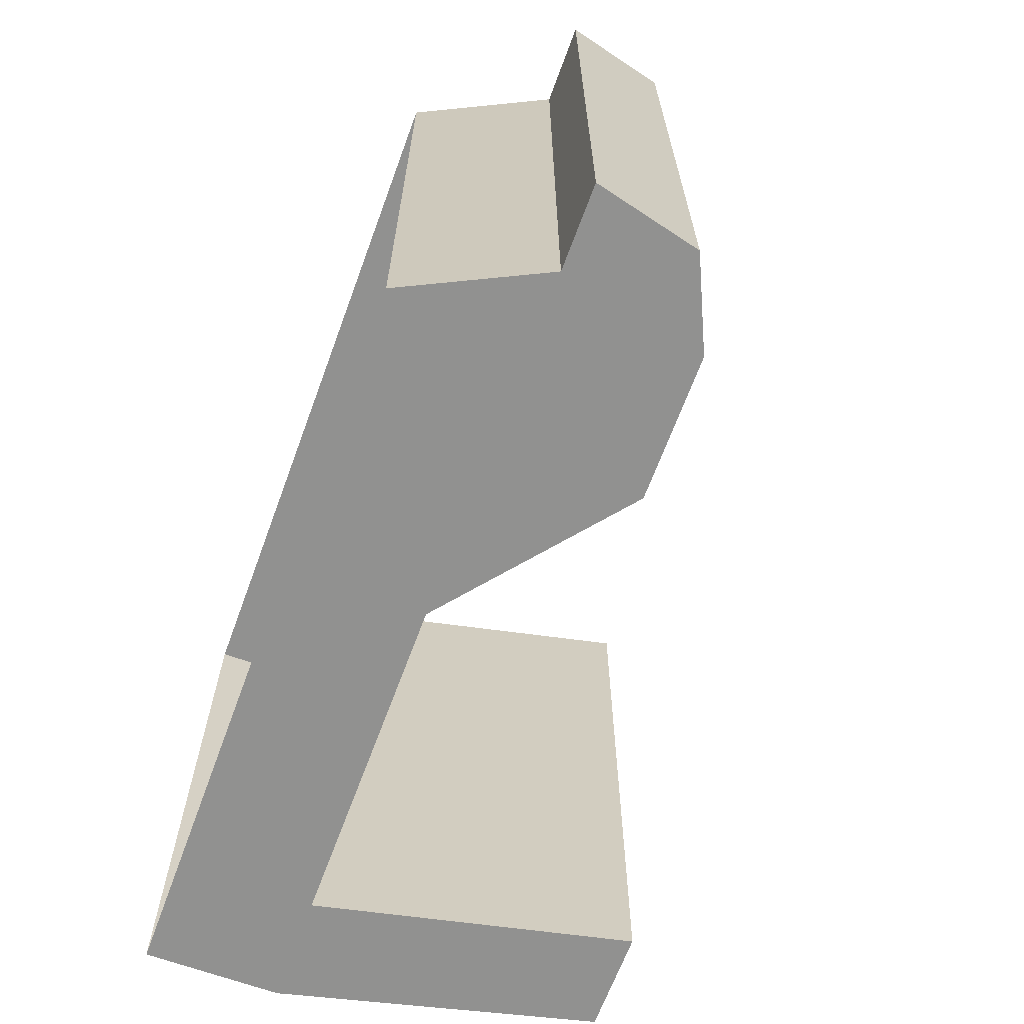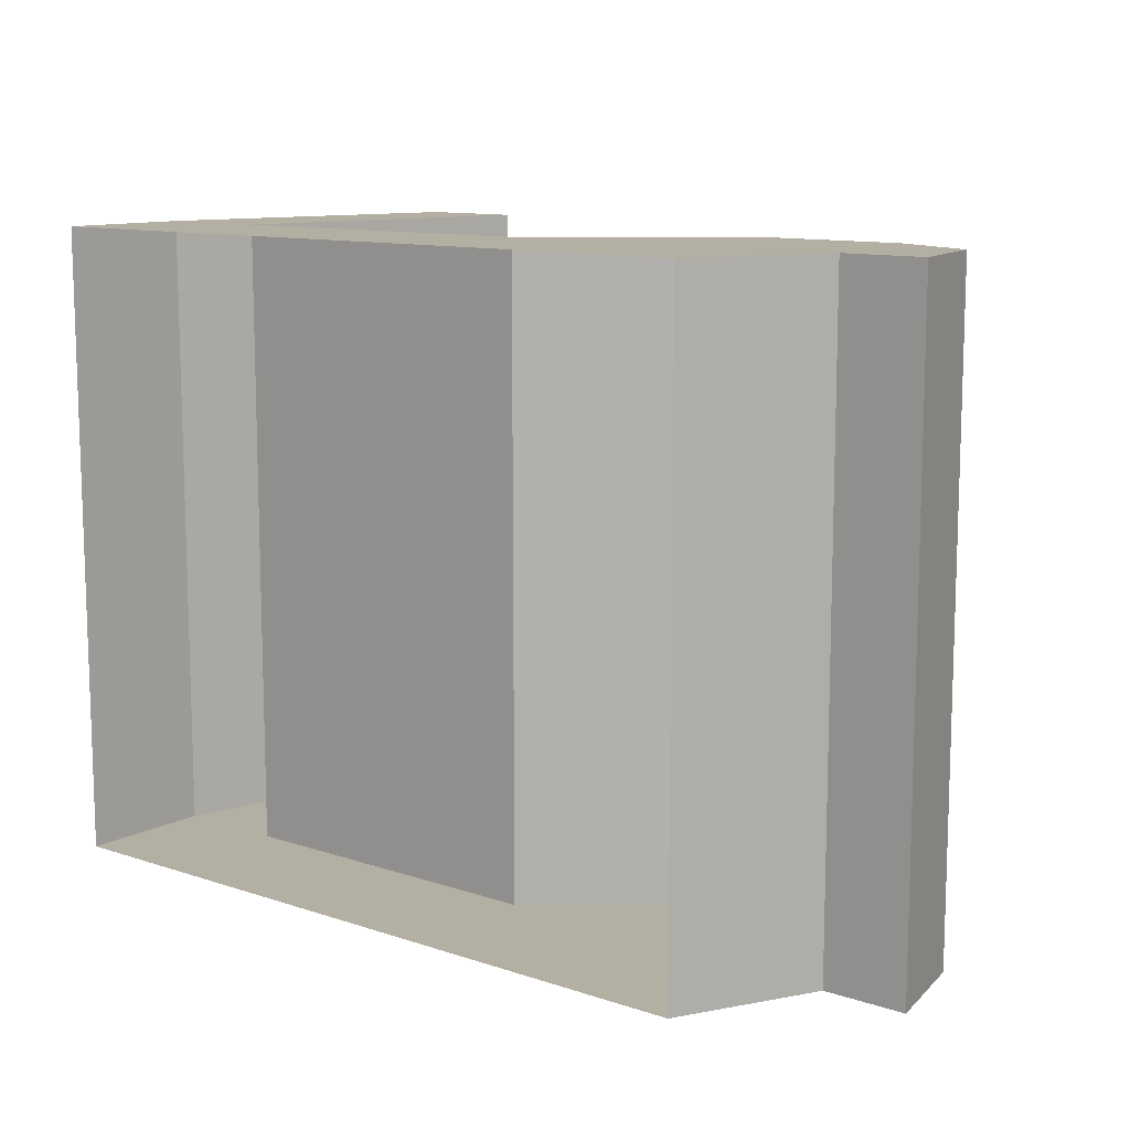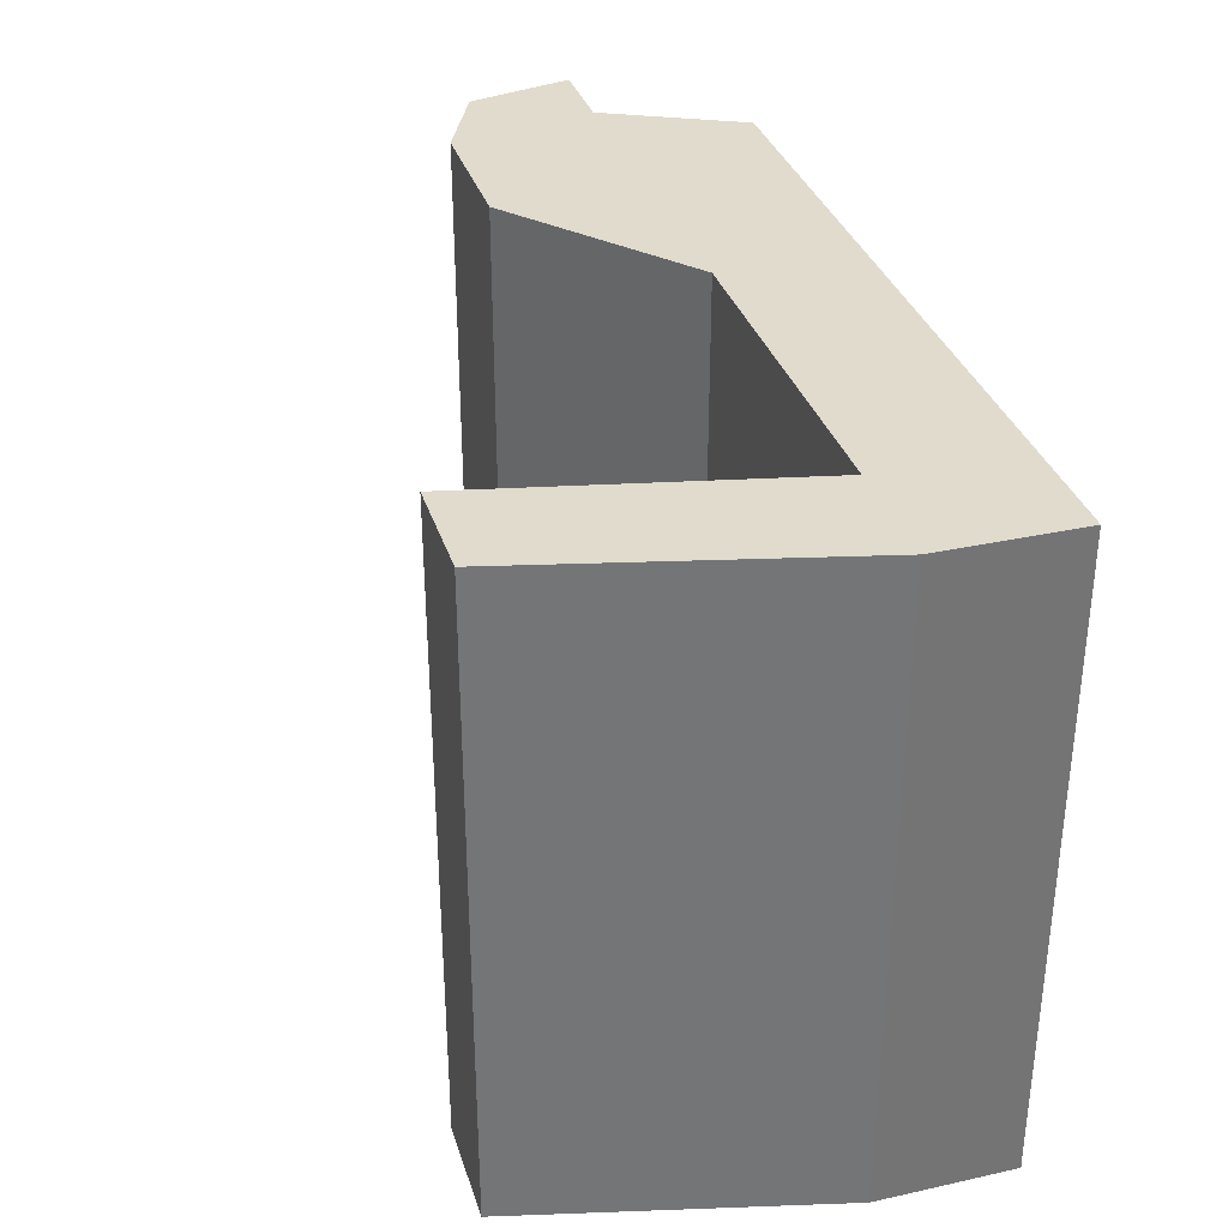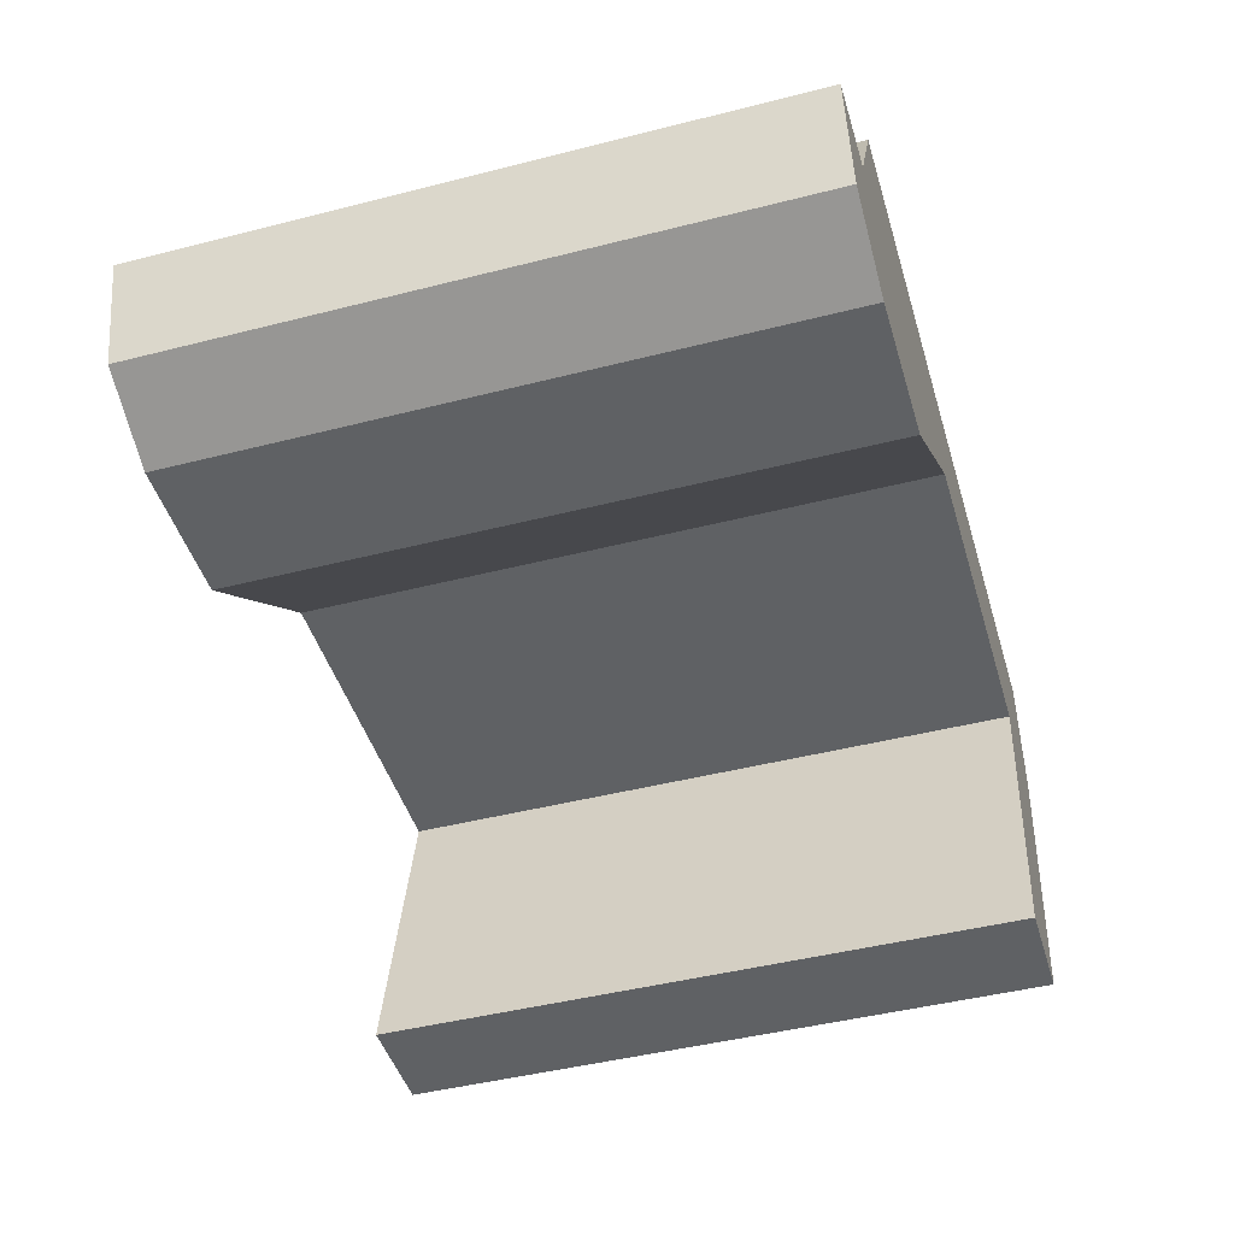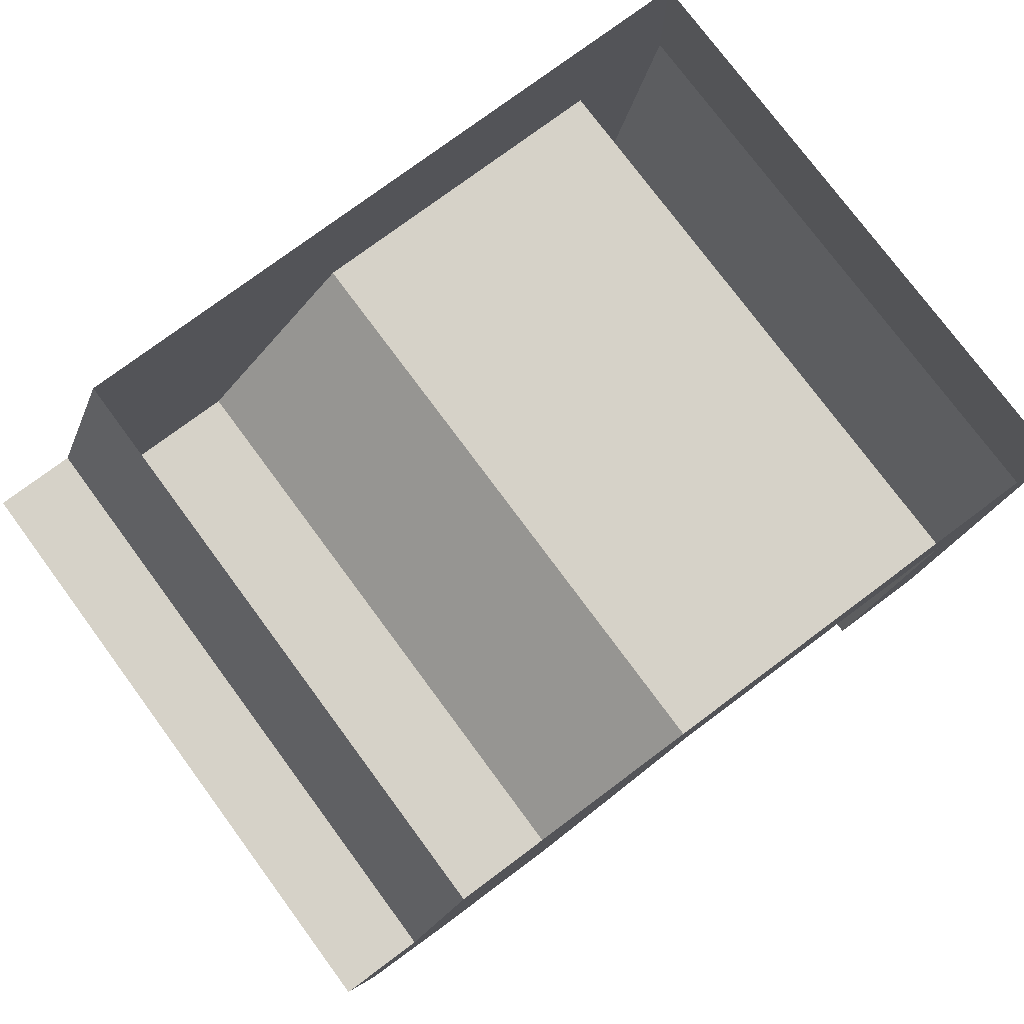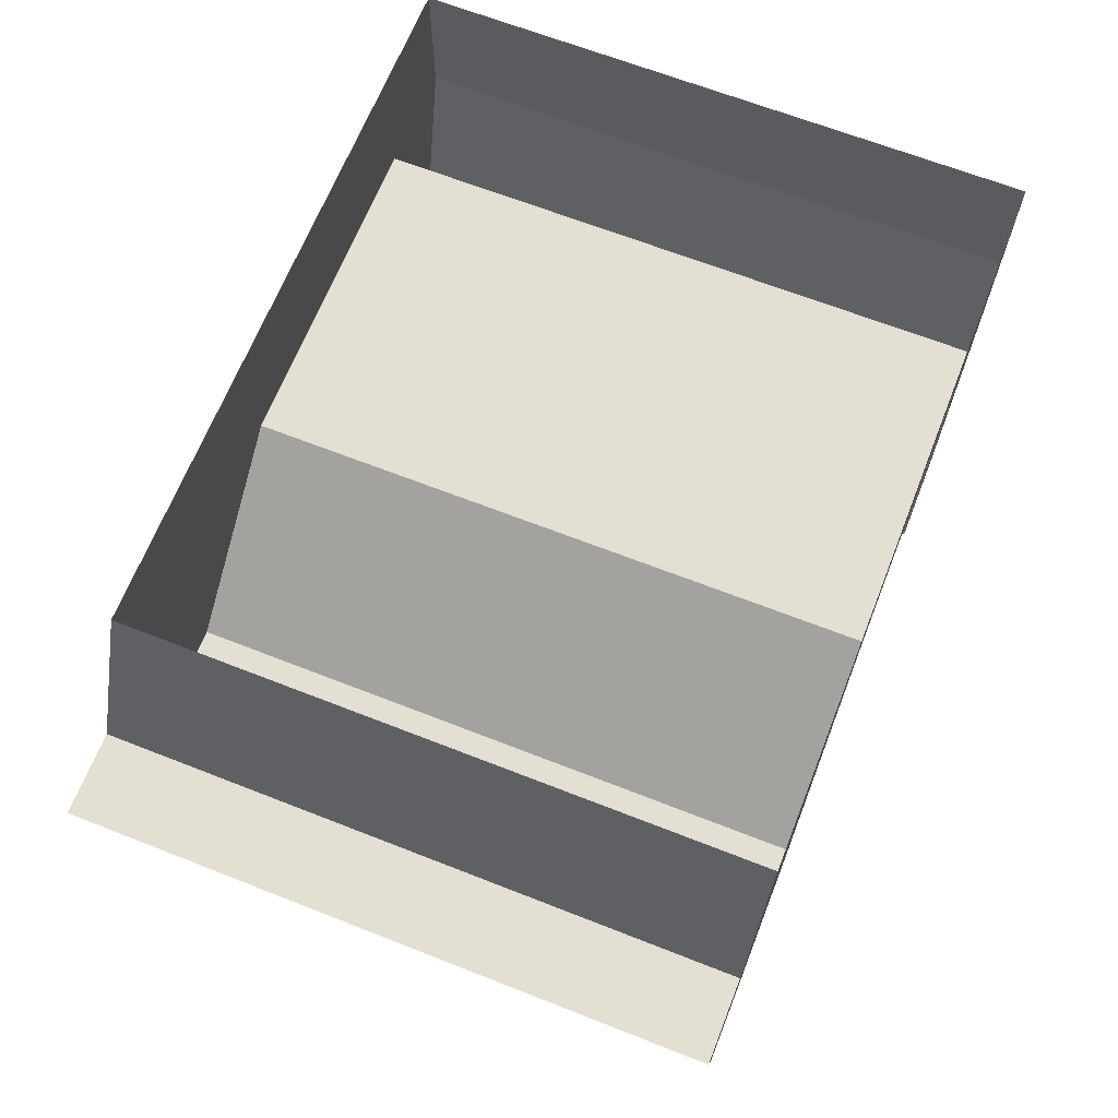
<metadata>
{"format":"obj","ext":"obj","renderer":"f3d","projection":"perspective","resolution":1024,"background":"white","views":[{"elev":-65.9,"azim":69.8,"up":"+Y"},{"elev":11.2,"azim":39.2,"up":"+Y"},{"elev":33.9,"azim":-106.7,"up":"+Y"},{"elev":-45.4,"azim":106.4,"up":"+Z"},{"elev":77.7,"azim":143.4,"up":"+Z"},{"elev":66.5,"azim":111.5,"up":"+Z"}]}
</metadata>
<code>
g mag_release
v -0.0002004 0.002636 -0.001251
v -0.0002004 -0.002636 -0.001251
v 0.0009903 -0.002636 -0.001251
v 0.0009903 0.002636 -0.001251
v 0.00172 -0.002636 -0.0009191
v 0.001927 -0.002636 -4.998e-05
v 0.001928 0.002636 -4.998e-05
v 0.00172 0.002636 -0.0009191
v -0.005429 0.002636 -4.998e-05
v -0.005429 -0.002636 -4.998e-05
v -0.00479 -0.002636 -0.002632
v -0.00479 0.002636 -0.002632
v -0.0002004 0.002636 -0.001251
v 0.0009903 0.002636 -0.001251
v 0.001236 0.002636 -4.998e-05
v -0.001674 0.002636 -4.998e-05
v 0.0006875 0.002636 0.001077
v -0.005429 0.002636 0.001077
v -0.0045 0.002636 -4.998e-05
v -0.005429 0.002636 -4.998e-05
v -0.00479 0.002636 -0.002632
v -0.003928 0.002636 -0.002632
v 0.001928 0.002636 -4.998e-05
v 0.00172 0.002636 -0.0009191
v -0.003928 0.002636 -0.002632
v -0.00479 0.002636 -0.002632
v -0.00479 -0.002636 -0.002632
v -0.003928 -0.002636 -0.002632
v 0.001236 0.002636 -4.998e-05
v 0.001236 -0.002636 -4.998e-05
v 0.0006875 -0.002636 0.001077
v 0.0006875 0.002636 0.001077
v -0.005429 -0.002636 -4.998e-05
v -0.005429 0.002636 -4.998e-05
v -0.005429 0.002636 0.001077
v -0.005429 -0.002636 0.001077
v 0.00172 0.002636 -0.0009191
v 0.0009903 0.002636 -0.001251
v 0.0009903 -0.002636 -0.001251
v 0.00172 -0.002636 -0.0009191
v 0.001928 0.002636 -4.998e-05
v 0.001927 -0.002636 -4.998e-05
v 0.001236 -0.002636 -4.998e-05
v 0.001236 0.002636 -4.998e-05
v -0.0045 0.002636 -4.998e-05
v -0.003928 0.002636 -0.002632
v -0.003928 -0.002636 -0.002632
v -0.0045 -0.002636 -4.998e-05
v -0.0002004 -0.002636 -0.001251
v -0.0002004 0.002636 -0.001251
v -0.001674 0.002636 -4.998e-05
v -0.001674 -0.002636 -4.998e-05
v -0.001674 0.002636 -4.998e-05
v -0.0045 0.002636 -4.998e-05
v -0.0045 -0.002636 -4.998e-05
v -0.001674 -0.002636 -4.998e-05
v -0.0002004 -0.002636 -0.001251
v -0.001674 -0.002636 -4.998e-05
v 0.001236 -0.002636 -4.998e-05
v 0.0009903 -0.002636 -0.001251
v 0.0006875 -0.002636 0.001077
v -0.005429 -0.002636 0.001077
v -0.0045 -0.002636 -4.998e-05
v -0.005429 -0.002636 -4.998e-05
v -0.00479 -0.002636 -0.002632
v -0.003928 -0.002636 -0.002632
v 0.001927 -0.002636 -4.998e-05
v 0.00172 -0.002636 -0.0009191
g mag_release_0
f 3 2 1
f 4 3 1
f 7 6 5
f 8 7 5
f 11 10 9
f 12 11 9
f 15 14 13
f 16 15 13
f 17 15 16
f 17 16 18
f 16 19 18
f 20 18 19
f 20 19 21
f 19 22 21
f 15 23 14
f 23 24 14
f 27 26 25
f 28 27 25
f 31 30 29
f 32 31 29
f 35 34 33
f 36 35 33
f 39 38 37
f 40 39 37
f 43 42 41
f 44 43 41
f 47 46 45
f 48 47 45
f 51 50 49
f 52 51 49
f 55 54 53
f 56 55 53
f 59 58 57
f 60 59 57
f 59 61 58
f 58 61 62
f 63 58 62
f 62 64 63
f 63 64 65
f 66 63 65
f 67 59 60
f 68 67 60

</code>
